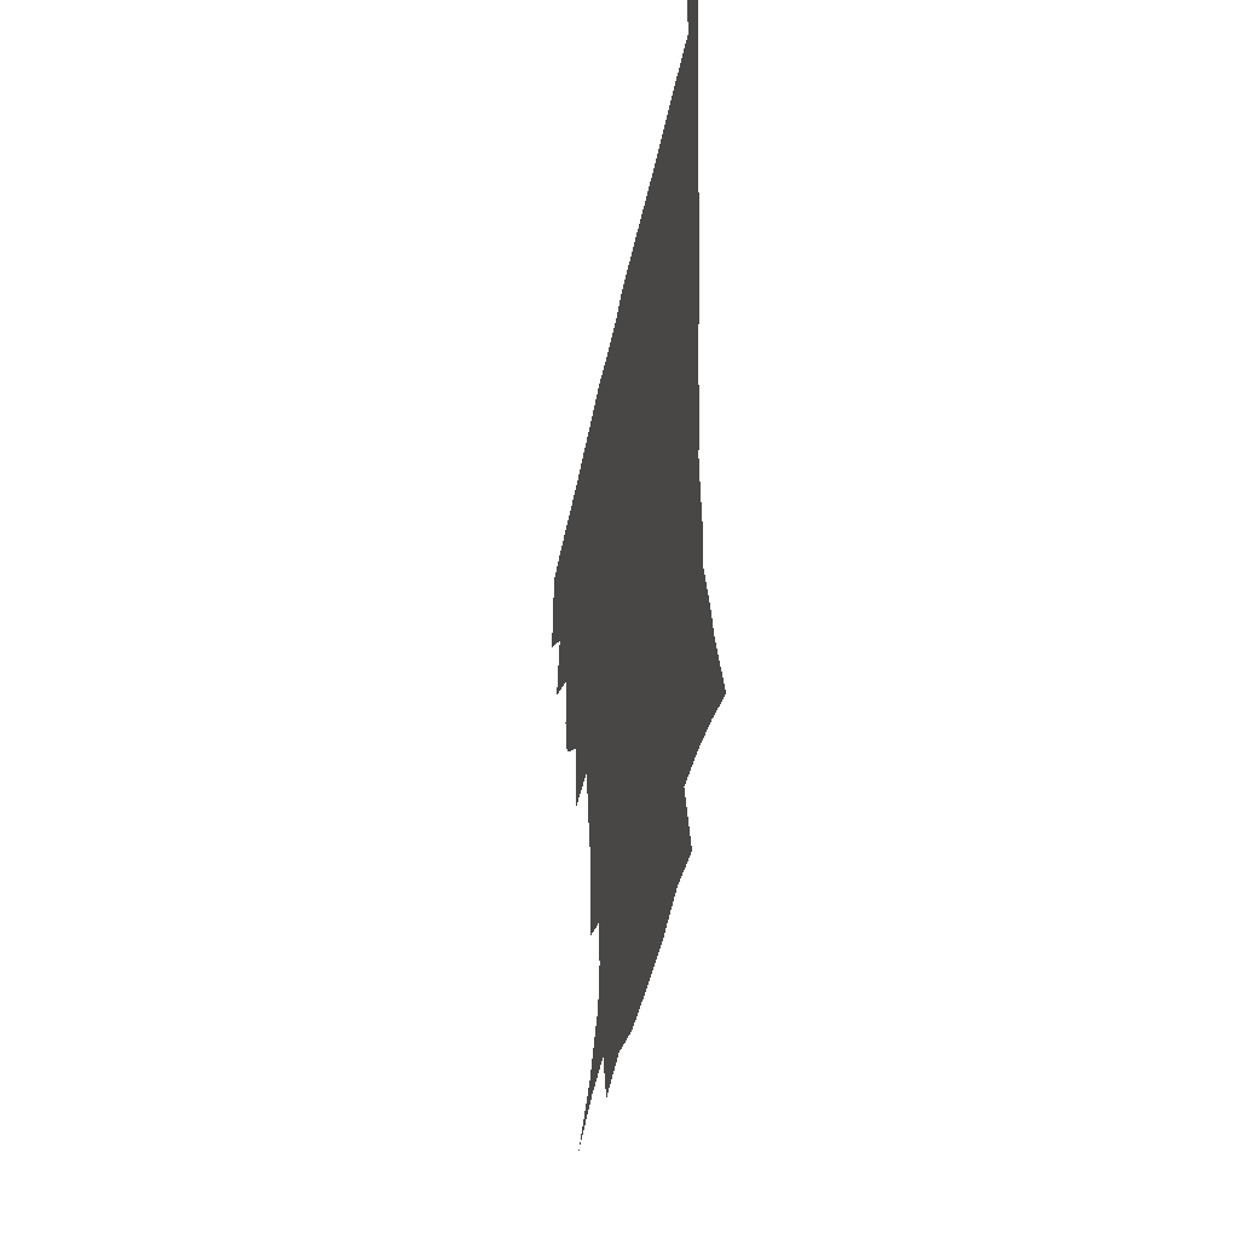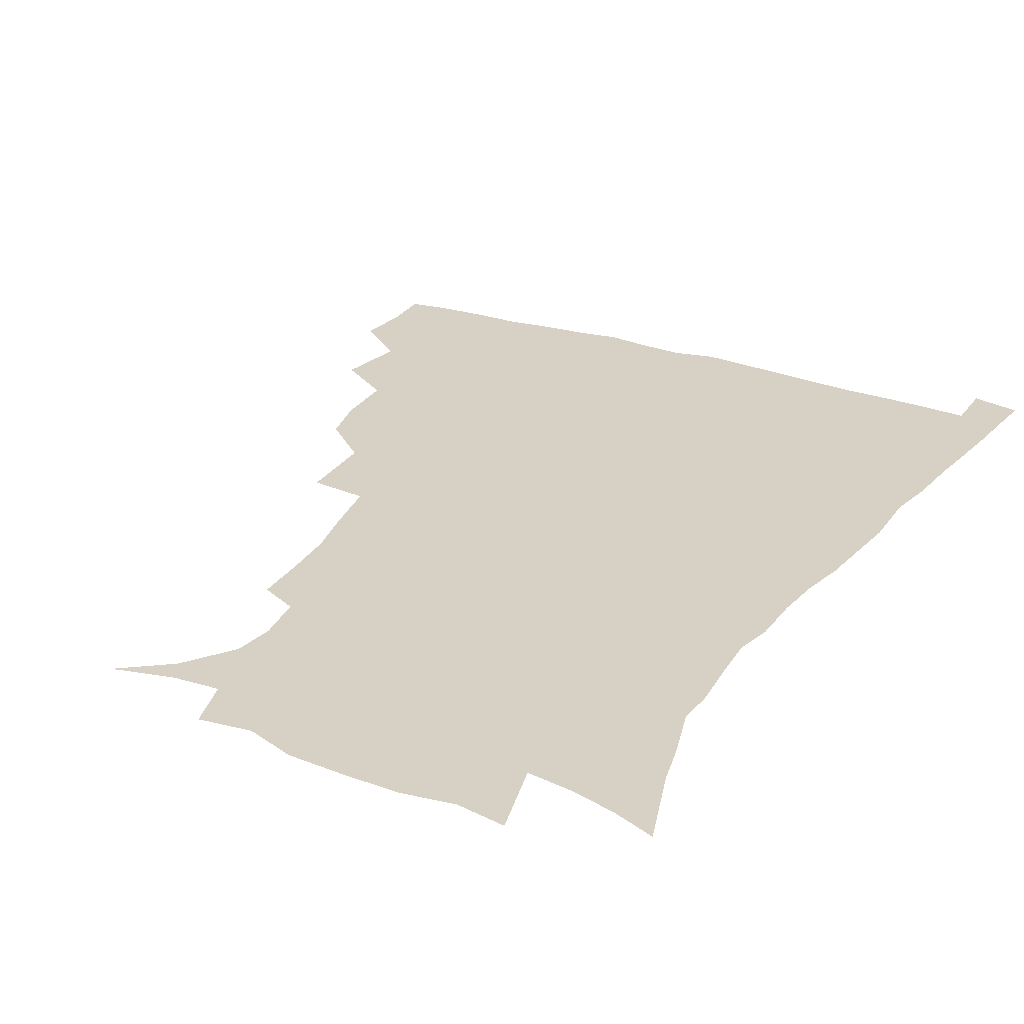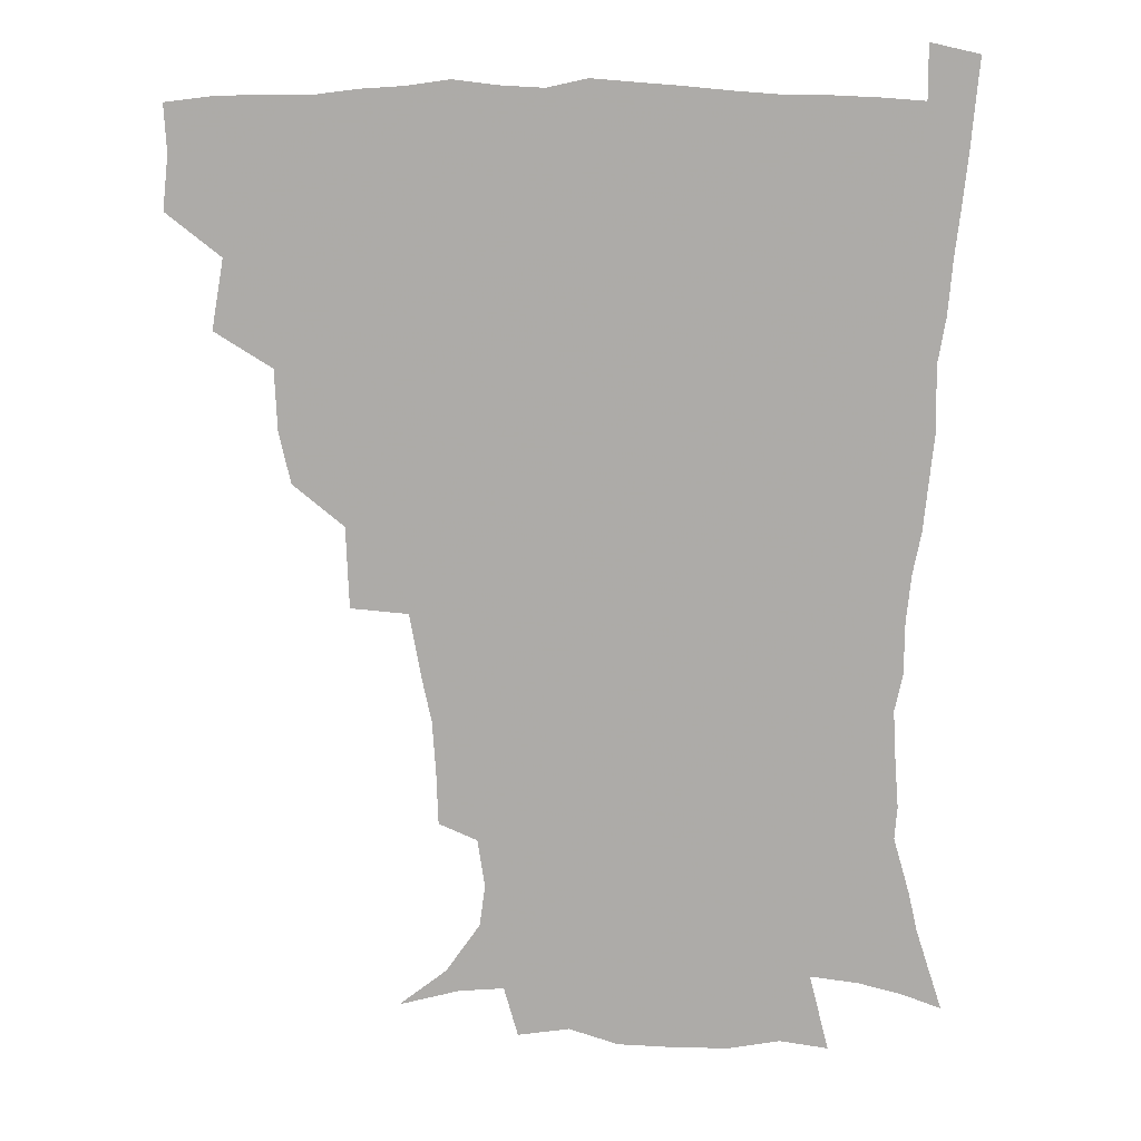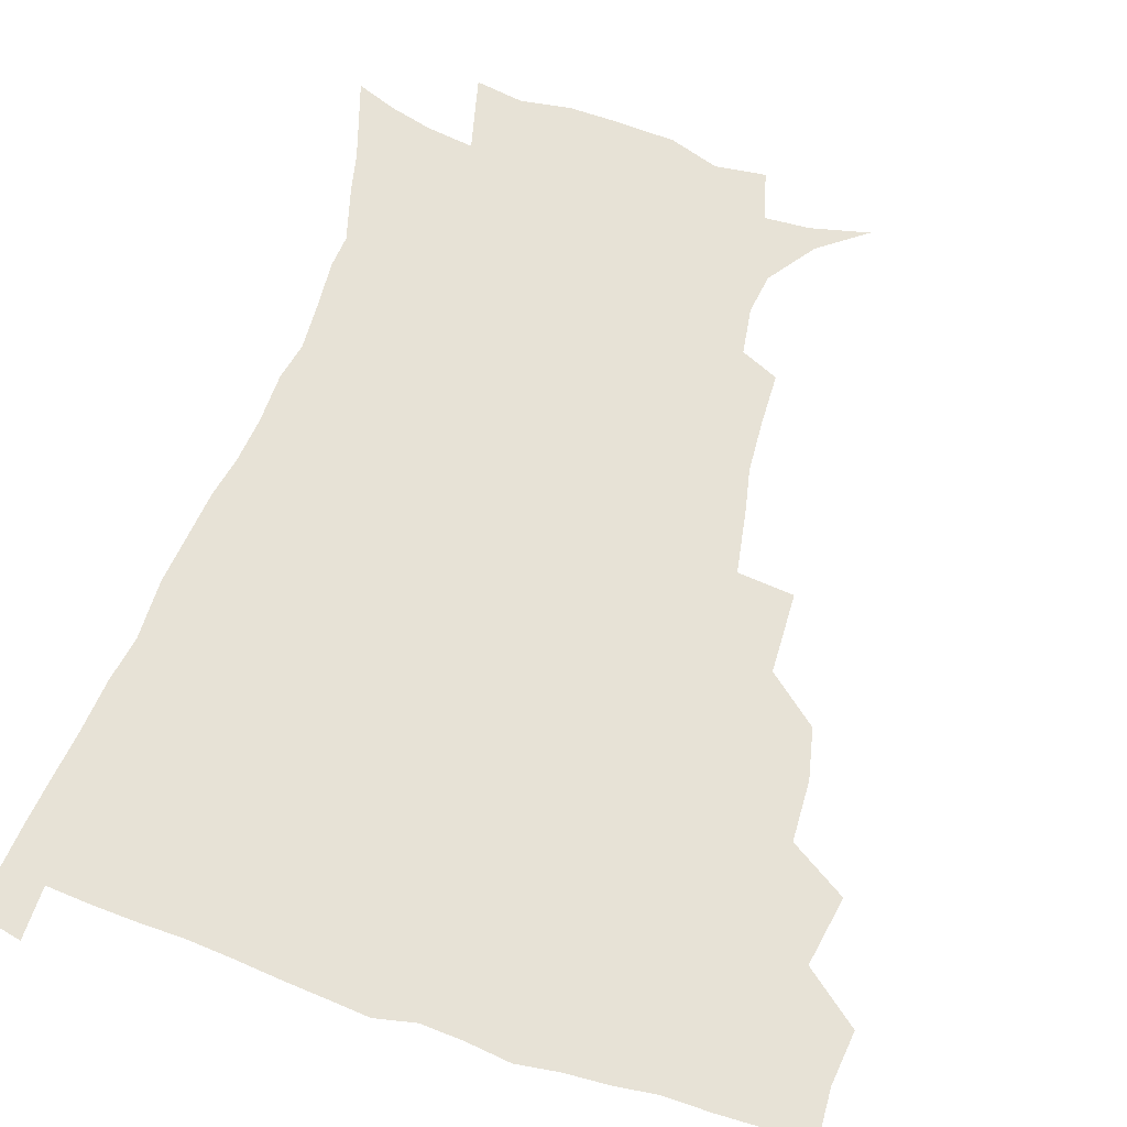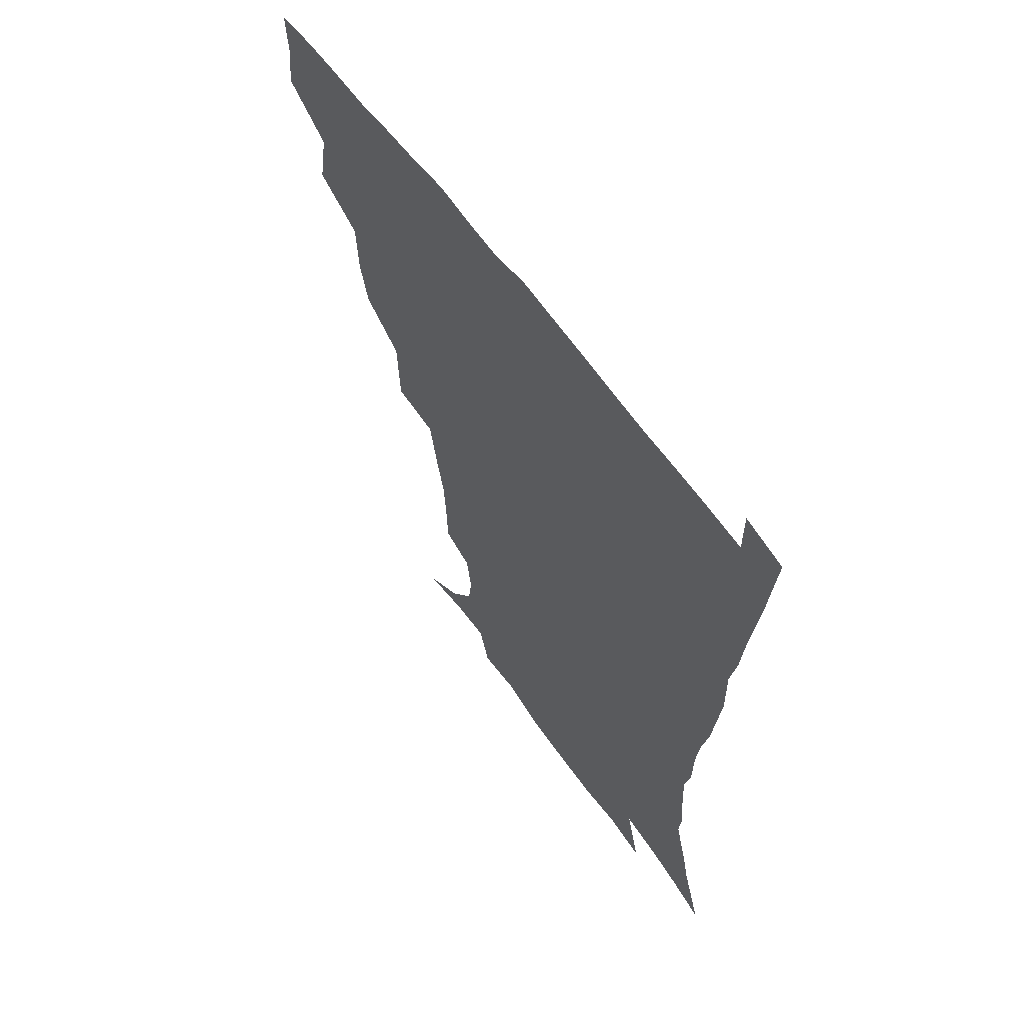
<metadata>
{"format":"obj","ext":"obj","renderer":"f3d","projection":"perspective","resolution":1024,"background":"white","views":[{"elev":-46.3,"azim":78.9,"up":"+Y"},{"elev":27.0,"azim":28.2,"up":"+Z"},{"elev":13.6,"azim":-0.8,"up":"+Y"},{"elev":63.1,"azim":-161.4,"up":"+Z"},{"elev":62.3,"azim":54.2,"up":"+Y"}]}
</metadata>
<code>
v 435.9 401 0
v 437.8 419 0
v 437 434.8 0
v 450 363.3 0
v 454 386.5 0
v 453 402.9 0
v 453.7 419.5 0
v 452.2 436.7 0
v 473.8 313.7 0
v 469.9 330.7 0
v 469 351.2 0
v 471.2 373.3 0
v 470.4 389.3 0
v 469.6 404.8 0
v 468.9 420.1 0
v 467.6 437.2 0
v 491.7 272.3 0
v 490.7 299.5 0
v 489.1 323.7 0
v 487.5 341.2 0
v 487.5 360 0
v 486.7 375.8 0
v 485.9 391 0
v 485 405.8 0
v 483.9 420.8 0
v 483 437 0
v 519.7 198.1 0
v 519.1 216.5 0
v 517.9 233.8 0
v 514.7 248.4 0
v 510.9 270.3 0
v 507 290.6 0
v 504.9 310 0
v 502.4 325.9 0
v 501.8 343.6 0
v 502.1 361.9 0
v 501.7 377.4 0
v 500.7 392 0
v 499.9 406.4 0
v 498.9 420.8 0
v 497.6 438.9 0
v 505.5 133.6 0
v 521.6 145.7 0
v 533.1 162 0
v 534.9 175.9 0
v 532.6 192.2 0
v 531.9 213.4 0
v 530.4 230.1 0
v 528.2 246 0
v 525.4 263 0
v 522.7 281.4 0
v 520.9 300.1 0
v 520.2 318.8 0
v 519.3 334.5 0
v 517.4 348.6 0
v 517.6 364.9 0
v 516.5 378.8 0
v 515.3 392.9 0
v 514.3 407.3 0
v 513.3 421.8 0
v 512.2 439.8 0
v 525.7 138.3 0
v 537.8 152.9 0
v 544.4 170.6 0
v 544.4 186.9 0
v 543 202.7 0
v 543.2 224.4 0
v 540.9 238 0
v 538.9 253.3 0
v 537 270.6 0
v 534.8 285.9 0
v 533.9 304.9 0
v 533.2 319.8 0
v 532.8 336.7 0
v 531.9 351.1 0
v 531.5 365.6 0
v 531.7 380.1 0
v 529.8 393.7 0
v 529.1 407.8 0
v 527.9 423.3 0
v 526.4 441.8 0
v 541 139.2 0
v 553.4 161.8 0
v 555.8 179.7 0
v 554.8 194.1 0
v 554.6 212.7 0
v 554 230.7 0
v 552.2 244.6 0
v 551 261.1 0
v 549 274.4 0
v 547.7 290.4 0
v 546.6 305.2 0
v 546.7 323.2 0
v 546.6 338.5 0
v 545.8 352.3 0
v 545.4 366 0
v 545.5 380.5 0
v 544.7 393.9 0
v 544.2 407.4 0
v 542.8 422.7 0
v 541.3 440 0
v 545.7 122.2 0
v 559.4 146.2 0
v 565.1 165.3 0
v 566.5 184.4 0
v 566.3 200.4 0
v 565.6 217 0
v 565 233 0
v 563.5 247.8 0
v 562.5 263.3 0
v 561.5 278.4 0
v 560.4 293.2 0
v 560.8 311 0
v 559.7 323.8 0
v 560.3 340.7 0
v 559.6 353.3 0
v 560 367.7 0
v 559.4 380.9 0
v 558.6 394.3 0
v 558.2 407.8 0
v 557.4 422.2 0
v 555.7 439.1 0
v 563.1 124.2 0
v 573.6 148.4 0
v 577.3 169.6 0
v 577.7 185.2 0
v 577.3 202.2 0
v 576.1 220.7 0
v 576.8 237.8 0
v 575.1 250.2 0
v 574.6 265.9 0
v 574 279.8 0
v 573.3 294.5 0
v 573.5 312.3 0
v 573.7 327.2 0
v 573.5 340.6 0
v 573.4 354.1 0
v 573.9 368.7 0
v 573.2 381.3 0
v 573.2 394.6 0
v 572.3 408.5 0
v 571.4 422.9 0
v 569.4 442.1 0
v 579.9 118.5 0
v 587.4 149.7 0
v 588.9 169.7 0
v 589.2 187.4 0
v 588.9 205.3 0
v 587.9 218.3 0
v 586.6 241.1 0
v 587.1 253 0
v 587.1 266.6 0
v 586.6 281.9 0
v 586.2 296.5 0
v 586.3 312.9 0
v 586.5 327.7 0
v 586.9 341 0
v 586.9 354 0
v 587.2 368.4 0
v 587.3 381.5 0
v 587.2 394.8 0
v 587 408.3 0
v 585.5 423.9 0
v 583.7 440.9 0
v 598.9 117.3 0
v 600.9 149.2 0
v 600.9 169.9 0
v 600.7 188.9 0
v 600.3 205.7 0
v 600.5 218.8 0
v 599.7 234 0
v 599.1 248.8 0
v 598.5 267.2 0
v 598.7 282.8 0
v 598.8 297.3 0
v 599 312.9 0
v 599.5 326.1 0
v 599.9 341.5 0
v 600.5 354.7 0
v 601 368.5 0
v 601.4 381.7 0
v 601.4 395 0
v 601.1 408.9 0
v 600 423.9 0
v 598.3 439.8 0
v 617.4 116.8 0
v 614.7 148.9 0
v 613.5 167.9 0
v 612.2 187.6 0
v 611.5 204.3 0
v 611.6 221.4 0
v 611 236.7 0
v 610.8 253.4 0
v 610.8 266.7 0
v 610.6 282.7 0
v 611.2 297 0
v 611.6 311.3 0
v 612.3 326.8 0
v 612.9 340.4 0
v 613.7 355 0
v 614.5 368.6 0
v 615.2 381.6 0
v 616.1 394.9 0
v 616.4 408.2 0
v 615.4 422.9 0
v 613.8 438.3 0
v 635 119.4 0
v 629.6 145.3 0
v 625.8 167.8 0
v 624.3 185.1 0
v 622.8 203.3 0
v 622.3 221.1 0
v 622.1 236.4 0
v 622.2 250.9 0
v 622.5 266.3 0
v 623 279.8 0
v 623.3 295.1 0
v 624.3 308.6 0
v 624.3 327 0
v 625.7 339.7 0
v 626.5 354.8 0
v 627.8 367.4 0
v 628.9 381.1 0
v 629.7 394.5 0
v 630.4 408.1 0
v 630.7 422 0
v 629.6 437.1 0
v 651.5 116.5 0
v 644.8 142.8 0
v 640 162.7 0
v 636 183.6 0
v 634.3 201 0
v 633.2 218.5 0
v 633.5 232.6 0
v 634.6 244.8 0
v 633.4 264.2 0
v 634.7 277.6 0
v 635.2 292.6 0
v 637.4 304.3 0
v 637.4 321.8 0
v 638.7 336.2 0
v 638.9 353 0
v 641 365.8 0
v 642.2 381.7 0
v 643.4 394.2 0
v 644.4 407.7 0
v 645.1 421.5 0
v 644.5 436.9 0
v 661 140.4 0
v 652.8 161.3 0
v 649 178.6 0
v 646.4 196 0
v 644.7 213.1 0
v 644.3 229 0
v 645.2 242.6 0
v 645.8 257.2 0
v 646.3 273.1 0
v 647.8 286.7 0
v 648.7 303.3 0
v 649.8 318.2 0
v 652.1 331.3 0
v 652.9 347.4 0
v 654.2 362.9 0
v 655 379.6 0
v 656.8 393.4 0
v 658.5 406.9 0
v 659.4 421.1 0
v 659.7 436.2 0
v 675.6 136.4 0
v 668.4 154.3 0
v 662.9 172 0
v 659.8 188.2 0
v 657.3 204.6 0
v 656.6 220.4 0
v 656.5 235.5 0
v 657.3 250.1 0
v 658.5 265 0
v 659 281.6 0
v 660.7 296.6 0
v 663.8 309.4 0
v 664.2 327.3 0
v 665.1 344.5 0
v 667.1 359.5 0
v 668.9 375.1 0
v 671 390.3 0
v 672.6 405.7 0
v 674 420.2 0
v 675 435 0
v 674.9 453 0
v 689.6 131 0
v 685.3 144.3 0
v 680.6 159 0
v 677.4 172.8 0
v 671.9 192 0
v 672.8 203.2 0
v 671.5 219.4 0
v 670.5 236.6 0
v 673.2 249.1 0
v 673.4 266.7 0
v 675 282.7 0
v 677.9 297.2 0
v 679.5 314 0
v 681.2 330.7 0
v 680.7 351.8 0
v 683.4 367.6 0
v 685 386.2 0
v 687 403.2 0
v 688.7 418.8 0
v 690 434 0
v 691.4 449.3 0
f 5 6 1
f 1 6 2
f 6 7 2
f 2 7 3
f 7 8 3
f 11 12 4
f 4 12 5
f 12 13 5
f 5 13 6
f 13 14 6
f 6 14 7
f 14 15 7
f 7 15 8
f 15 16 8
f 18 19 9
f 9 19 10
f 19 20 10
f 10 20 11
f 20 21 11
f 11 21 12
f 21 22 12
f 12 22 13
f 22 23 13
f 13 23 14
f 23 24 14
f 14 24 15
f 24 25 15
f 15 25 16
f 25 26 16
f 31 32 17
f 17 32 18
f 32 33 18
f 18 33 19
f 33 34 19
f 19 34 20
f 34 35 20
f 20 35 21
f 35 36 21
f 21 36 22
f 36 37 22
f 22 37 23
f 37 38 23
f 23 38 24
f 38 39 24
f 24 39 25
f 39 40 25
f 25 40 26
f 40 41 26
f 46 47 27
f 27 47 28
f 47 48 28
f 28 48 29
f 48 49 29
f 29 49 30
f 49 50 30
f 30 50 31
f 50 51 31
f 31 51 32
f 51 52 32
f 32 52 33
f 52 53 33
f 33 53 34
f 53 54 34
f 34 54 35
f 54 55 35
f 35 55 36
f 55 56 36
f 36 56 37
f 56 57 37
f 37 57 38
f 57 58 38
f 38 58 39
f 58 59 39
f 39 59 40
f 59 60 40
f 40 60 41
f 60 61 41
f 42 62 43
f 62 63 43
f 43 63 44
f 63 64 44
f 44 64 45
f 64 65 45
f 45 65 46
f 65 66 46
f 46 66 47
f 66 67 47
f 47 67 48
f 67 68 48
f 48 68 49
f 68 69 49
f 49 69 50
f 69 70 50
f 50 70 51
f 70 71 51
f 51 71 52
f 71 72 52
f 52 72 53
f 72 73 53
f 53 73 54
f 73 74 54
f 54 74 55
f 74 75 55
f 55 75 56
f 75 76 56
f 56 76 57
f 76 77 57
f 57 77 58
f 77 78 58
f 58 78 59
f 78 79 59
f 59 79 60
f 79 80 60
f 60 80 61
f 80 81 61
f 62 82 63
f 82 83 63
f 63 83 64
f 83 84 64
f 64 84 65
f 84 85 65
f 65 85 66
f 85 86 66
f 66 86 67
f 86 87 67
f 67 87 68
f 87 88 68
f 68 88 69
f 88 89 69
f 69 89 70
f 89 90 70
f 70 90 71
f 90 91 71
f 71 91 72
f 91 92 72
f 72 92 73
f 92 93 73
f 73 93 74
f 93 94 74
f 74 94 75
f 94 95 75
f 75 95 76
f 95 96 76
f 76 96 77
f 96 97 77
f 77 97 78
f 97 98 78
f 78 98 79
f 98 99 79
f 79 99 80
f 99 100 80
f 80 100 81
f 100 101 81
f 102 103 82
f 82 103 83
f 103 104 83
f 83 104 84
f 104 105 84
f 84 105 85
f 105 106 85
f 85 106 86
f 106 107 86
f 86 107 87
f 107 108 87
f 87 108 88
f 108 109 88
f 88 109 89
f 109 110 89
f 89 110 90
f 110 111 90
f 90 111 91
f 111 112 91
f 91 112 92
f 112 113 92
f 92 113 93
f 113 114 93
f 93 114 94
f 114 115 94
f 94 115 95
f 115 116 95
f 95 116 96
f 116 117 96
f 96 117 97
f 117 118 97
f 97 118 98
f 118 119 98
f 98 119 99
f 119 120 99
f 99 120 100
f 120 121 100
f 100 121 101
f 121 122 101
f 102 123 103
f 123 124 103
f 103 124 104
f 124 125 104
f 104 125 105
f 125 126 105
f 105 126 106
f 126 127 106
f 106 127 107
f 127 128 107
f 107 128 108
f 128 129 108
f 108 129 109
f 129 130 109
f 109 130 110
f 130 131 110
f 110 131 111
f 131 132 111
f 111 132 112
f 132 133 112
f 112 133 113
f 133 134 113
f 113 134 114
f 134 135 114
f 114 135 115
f 135 136 115
f 115 136 116
f 136 137 116
f 116 137 117
f 137 138 117
f 117 138 118
f 138 139 118
f 118 139 119
f 139 140 119
f 119 140 120
f 140 141 120
f 120 141 121
f 141 142 121
f 121 142 122
f 142 143 122
f 123 144 124
f 144 145 124
f 124 145 125
f 145 146 125
f 125 146 126
f 146 147 126
f 126 147 127
f 147 148 127
f 127 148 128
f 148 149 128
f 128 149 129
f 149 150 129
f 129 150 130
f 150 151 130
f 130 151 131
f 151 152 131
f 131 152 132
f 152 153 132
f 132 153 133
f 153 154 133
f 133 154 134
f 154 155 134
f 134 155 135
f 155 156 135
f 135 156 136
f 156 157 136
f 136 157 137
f 157 158 137
f 137 158 138
f 158 159 138
f 138 159 139
f 159 160 139
f 139 160 140
f 160 161 140
f 140 161 141
f 161 162 141
f 141 162 142
f 162 163 142
f 142 163 143
f 163 164 143
f 144 165 145
f 165 166 145
f 145 166 146
f 166 167 146
f 146 167 147
f 167 168 147
f 147 168 148
f 168 169 148
f 148 169 149
f 169 170 149
f 149 170 150
f 170 171 150
f 150 171 151
f 171 172 151
f 151 172 152
f 172 173 152
f 152 173 153
f 173 174 153
f 153 174 154
f 174 175 154
f 154 175 155
f 175 176 155
f 155 176 156
f 176 177 156
f 156 177 157
f 177 178 157
f 157 178 158
f 178 179 158
f 158 179 159
f 179 180 159
f 159 180 160
f 180 181 160
f 160 181 161
f 181 182 161
f 161 182 162
f 182 183 162
f 162 183 163
f 183 184 163
f 163 184 164
f 184 185 164
f 165 186 166
f 186 187 166
f 166 187 167
f 187 188 167
f 167 188 168
f 188 189 168
f 168 189 169
f 189 190 169
f 169 190 170
f 190 191 170
f 170 191 171
f 191 192 171
f 171 192 172
f 192 193 172
f 172 193 173
f 193 194 173
f 173 194 174
f 194 195 174
f 174 195 175
f 195 196 175
f 175 196 176
f 196 197 176
f 176 197 177
f 197 198 177
f 177 198 178
f 198 199 178
f 178 199 179
f 199 200 179
f 179 200 180
f 200 201 180
f 180 201 181
f 201 202 181
f 181 202 182
f 202 203 182
f 182 203 183
f 203 204 183
f 183 204 184
f 204 205 184
f 184 205 185
f 205 206 185
f 186 207 187
f 207 208 187
f 187 208 188
f 208 209 188
f 188 209 189
f 209 210 189
f 189 210 190
f 210 211 190
f 190 211 191
f 211 212 191
f 191 212 192
f 212 213 192
f 192 213 193
f 213 214 193
f 193 214 194
f 214 215 194
f 194 215 195
f 215 216 195
f 195 216 196
f 216 217 196
f 196 217 197
f 217 218 197
f 197 218 198
f 218 219 198
f 198 219 199
f 219 220 199
f 199 220 200
f 220 221 200
f 200 221 201
f 221 222 201
f 201 222 202
f 222 223 202
f 202 223 203
f 223 224 203
f 203 224 204
f 224 225 204
f 204 225 205
f 225 226 205
f 205 226 206
f 226 227 206
f 207 228 208
f 228 229 208
f 208 229 209
f 229 230 209
f 209 230 210
f 230 231 210
f 210 231 211
f 231 232 211
f 211 232 212
f 232 233 212
f 212 233 213
f 233 234 213
f 213 234 214
f 234 235 214
f 214 235 215
f 235 236 215
f 215 236 216
f 236 237 216
f 216 237 217
f 237 238 217
f 217 238 218
f 238 239 218
f 218 239 219
f 239 240 219
f 219 240 220
f 240 241 220
f 220 241 221
f 241 242 221
f 221 242 222
f 242 243 222
f 222 243 223
f 243 244 223
f 223 244 224
f 244 245 224
f 224 245 225
f 245 246 225
f 225 246 226
f 246 247 226
f 226 247 227
f 247 248 227
f 229 249 230
f 249 250 230
f 230 250 231
f 250 251 231
f 231 251 232
f 251 252 232
f 232 252 233
f 252 253 233
f 233 253 234
f 253 254 234
f 234 254 235
f 254 255 235
f 235 255 236
f 255 256 236
f 236 256 237
f 256 257 237
f 237 257 238
f 257 258 238
f 238 258 239
f 258 259 239
f 239 259 240
f 259 260 240
f 240 260 241
f 260 261 241
f 241 261 242
f 261 262 242
f 242 262 243
f 262 263 243
f 243 263 244
f 263 264 244
f 244 264 245
f 264 265 245
f 245 265 246
f 265 266 246
f 246 266 247
f 266 267 247
f 247 267 248
f 267 268 248
f 249 269 250
f 269 270 250
f 250 270 251
f 270 271 251
f 251 271 252
f 271 272 252
f 252 272 253
f 272 273 253
f 253 273 254
f 273 274 254
f 254 274 255
f 274 275 255
f 255 275 256
f 275 276 256
f 256 276 257
f 276 277 257
f 257 277 258
f 277 278 258
f 258 278 259
f 278 279 259
f 259 279 260
f 279 280 260
f 260 280 261
f 280 281 261
f 261 281 262
f 281 282 262
f 262 282 263
f 282 283 263
f 263 283 264
f 283 284 264
f 264 284 265
f 284 285 265
f 265 285 266
f 285 286 266
f 266 286 267
f 286 287 267
f 267 287 268
f 287 288 268
f 269 290 270
f 290 291 270
f 270 291 271
f 291 292 271
f 271 292 272
f 292 293 272
f 272 293 273
f 293 294 273
f 273 294 274
f 294 295 274
f 274 295 275
f 295 296 275
f 275 296 276
f 296 297 276
f 276 297 277
f 297 298 277
f 277 298 278
f 298 299 278
f 278 299 279
f 299 300 279
f 279 300 280
f 300 301 280
f 280 301 281
f 301 302 281
f 281 302 282
f 302 303 282
f 282 303 283
f 303 304 283
f 283 304 284
f 304 305 284
f 284 305 285
f 305 306 285
f 285 306 286
f 306 307 286
f 286 307 287
f 307 308 287
f 287 308 288
f 308 309 288
f 288 309 289
f 309 310 289

</code>
